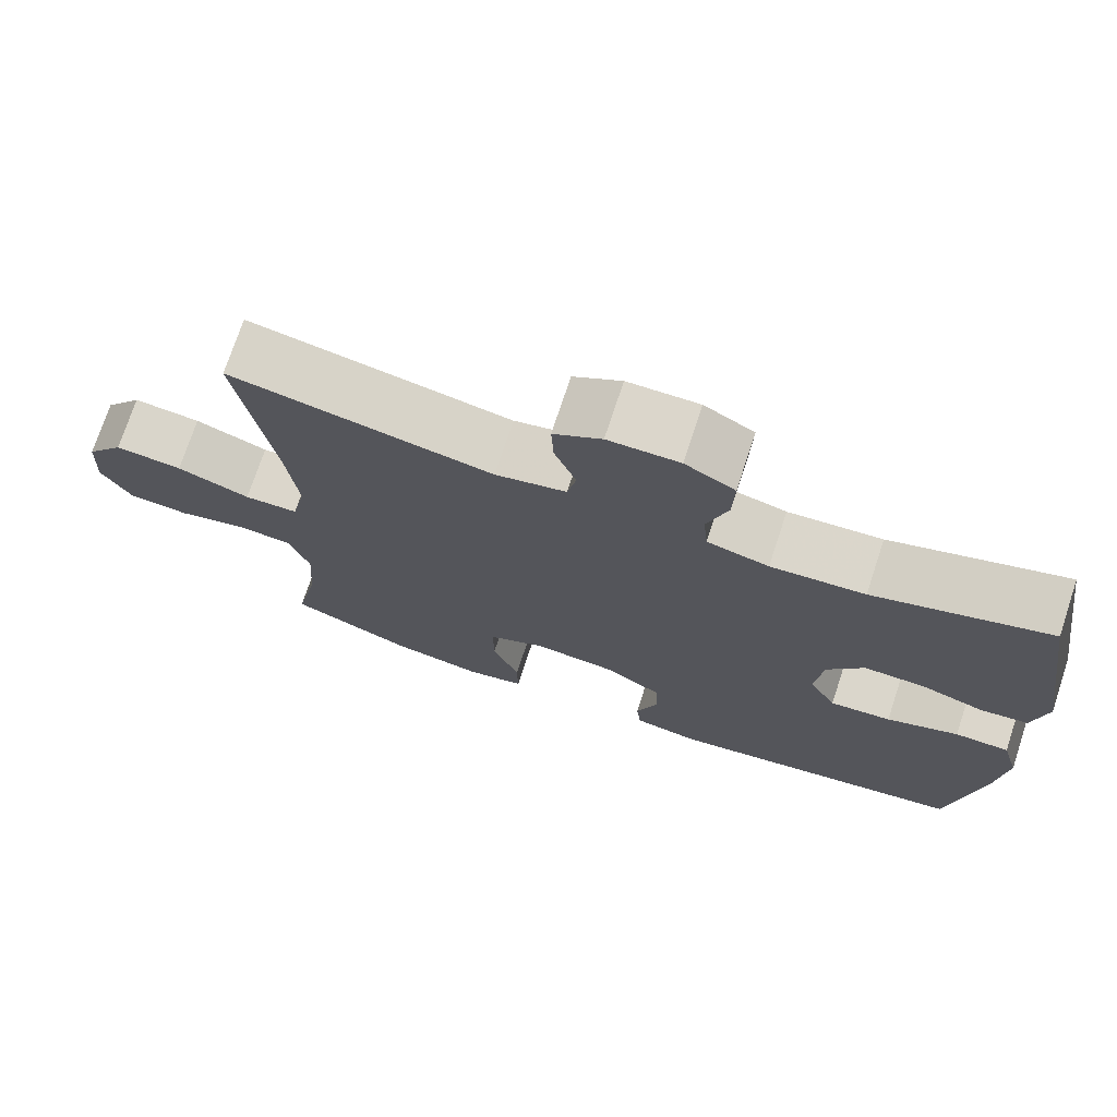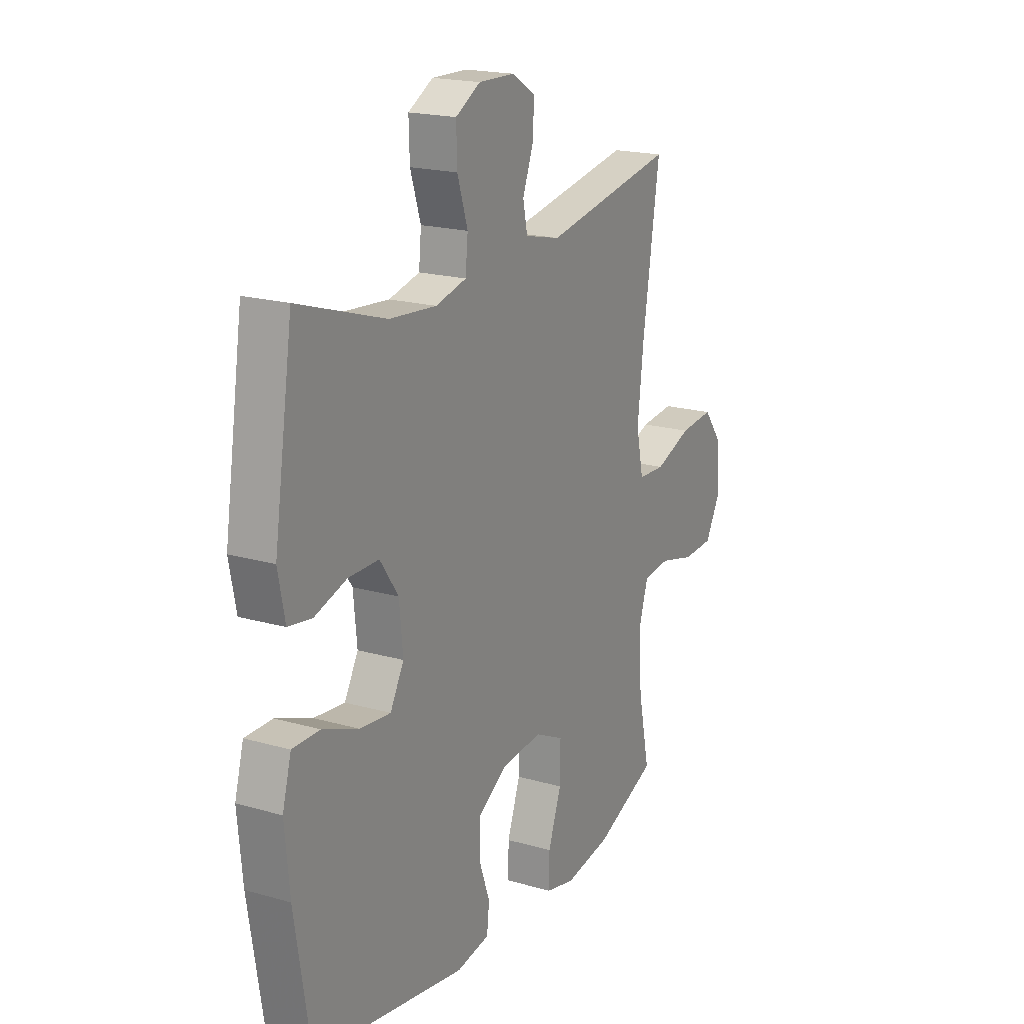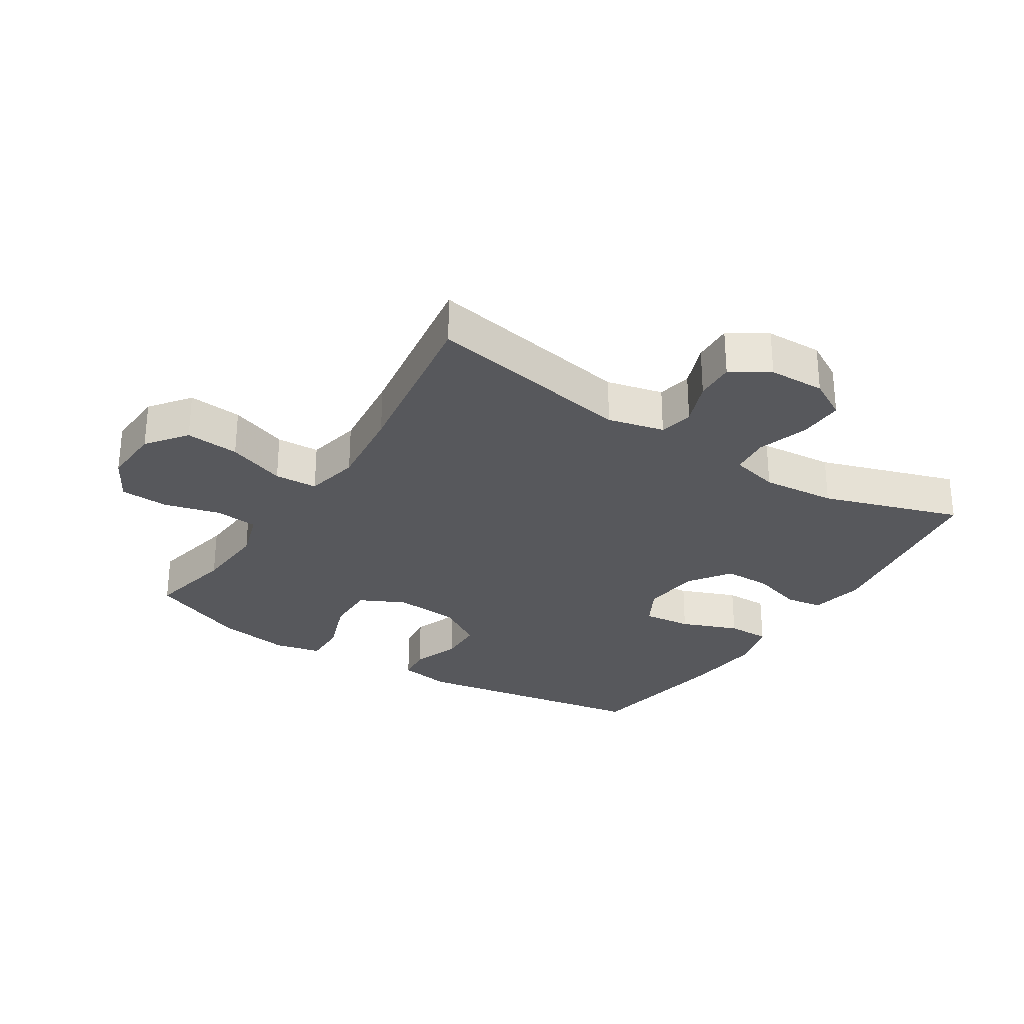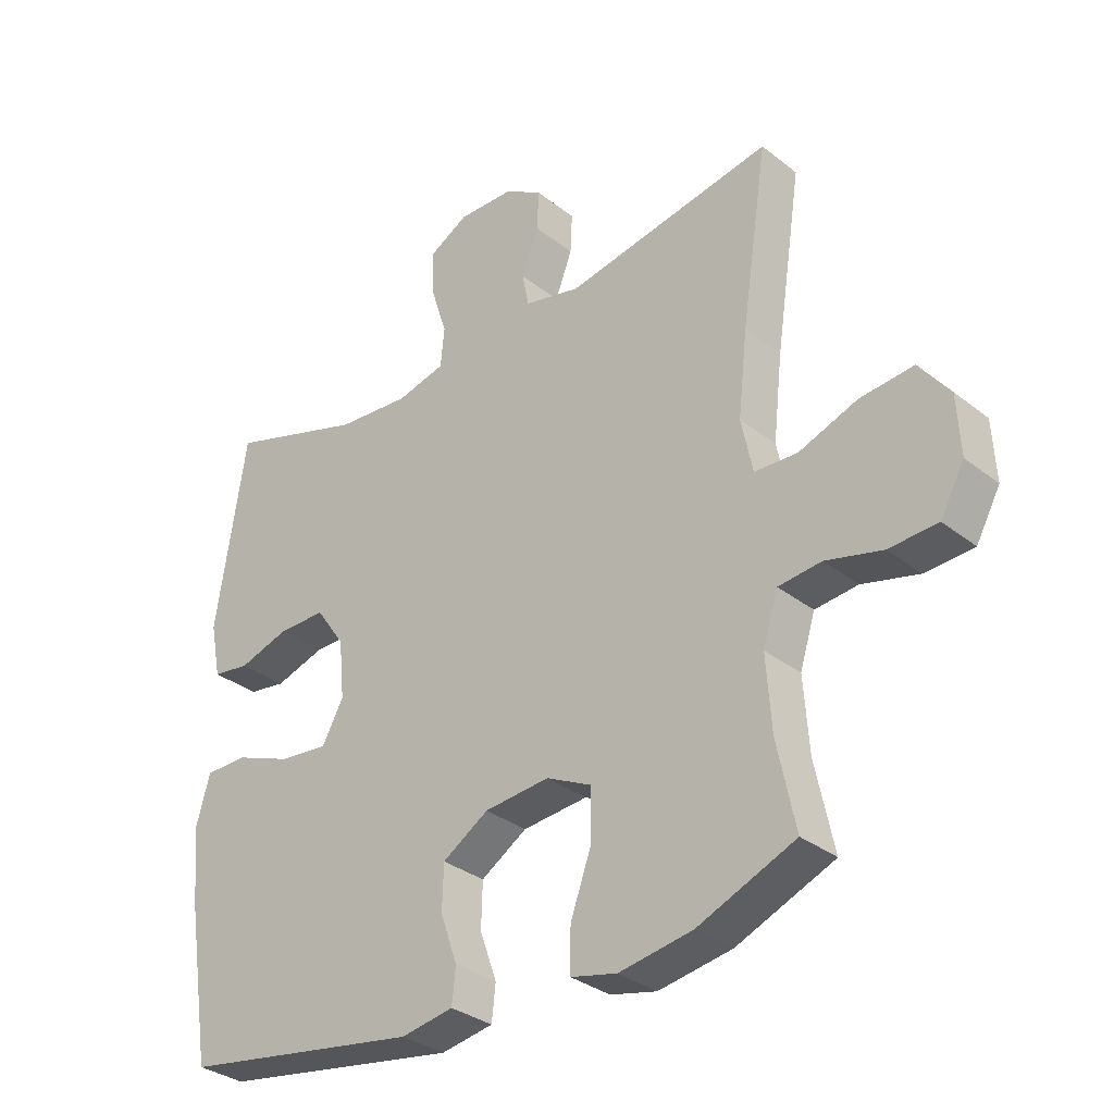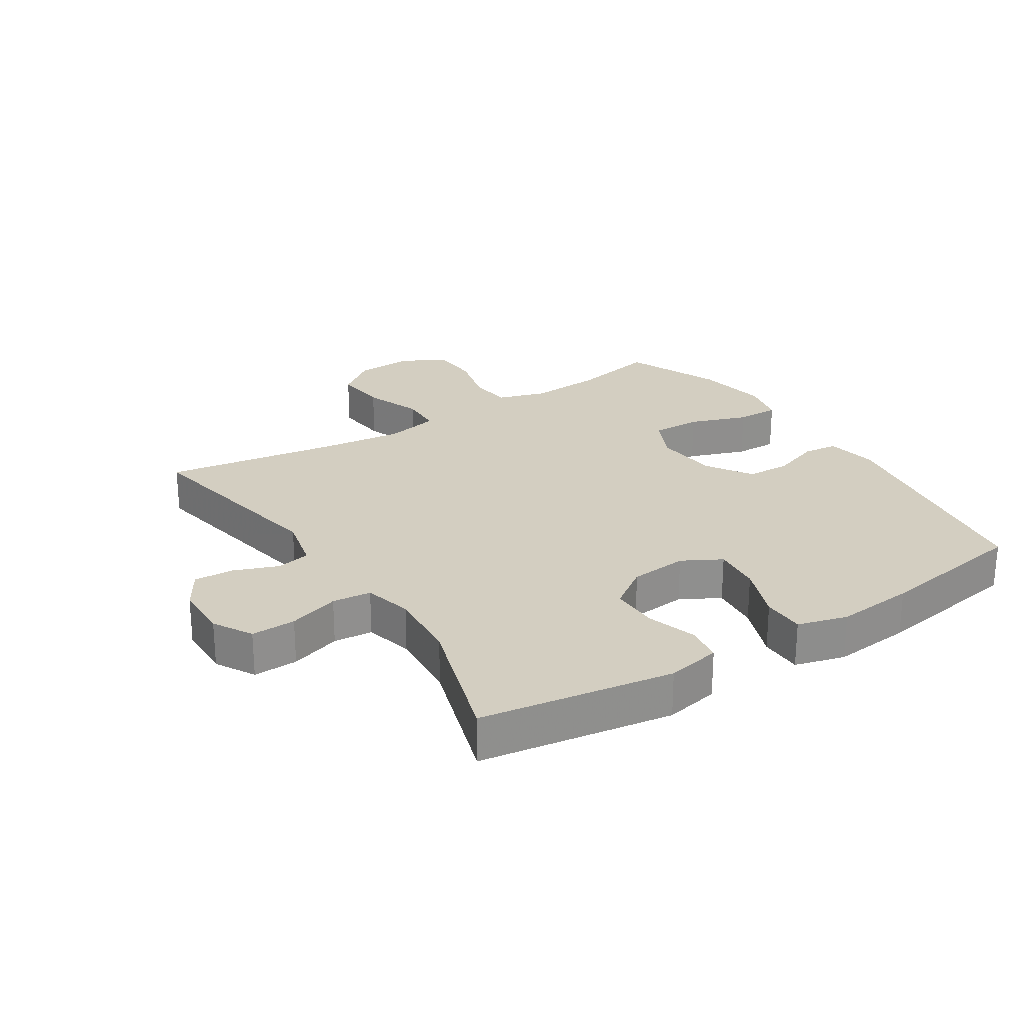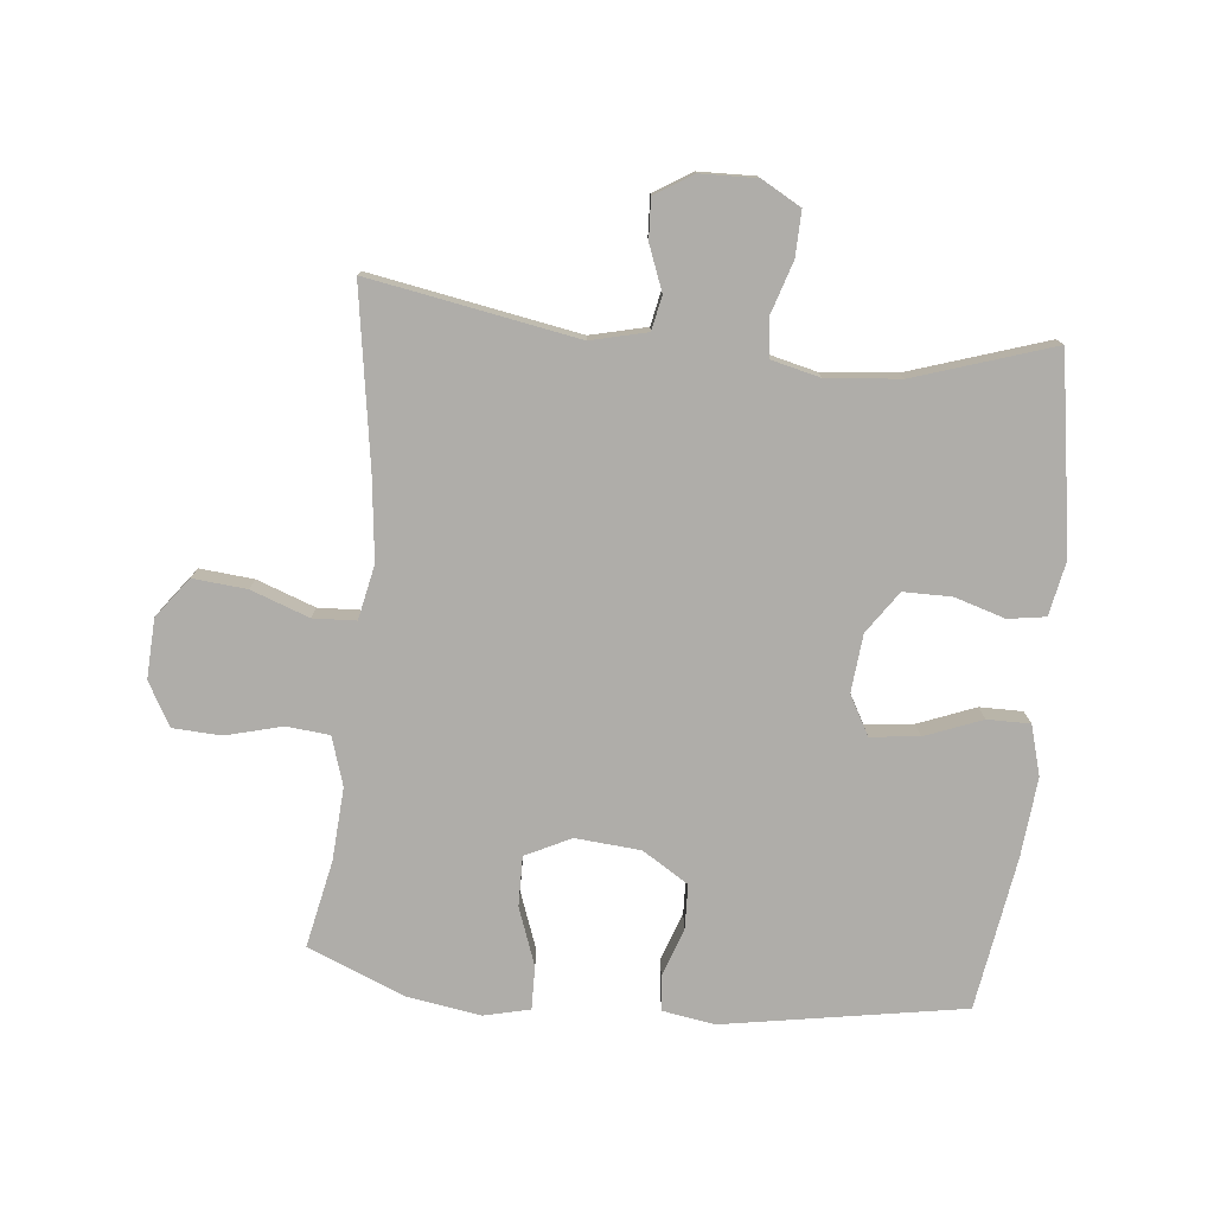
<metadata>
{"format":"obj","ext":"obj","renderer":"f3d","projection":"perspective","resolution":1024,"background":"white","views":[{"elev":73.6,"azim":18.3,"up":"+Z"},{"elev":19.3,"azim":118.3,"up":"+Z"},{"elev":-28.8,"azim":-32.5,"up":"+Y"},{"elev":-32.4,"azim":-137.4,"up":"+Z"},{"elev":25.1,"azim":57.2,"up":"+Y"},{"elev":-77.4,"azim":-5.6,"up":"+Y"}]}
</metadata>
<code>
v -0.5 0.07 0.5
v -0.171 0.07 0.44
v -0.082 0.07 0.461
v -0.071 0.07 0.515
v -0.098 0.07 0.586
v -0.101 0.07 0.649
v -0.041 0.07 0.686
v 0.048 0.07 0.688
v 0.11 0.07 0.653
v 0.108 0.07 0.582
v 0.082 0.07 0.501
v 0.088 0.07 0.439
v 0.165 0.07 0.42
v 0.282 0.07 0.43
v 0.5 0.07 0.5
v 0.547 0.07 0.194
v 0.53 0.07 0.108
v 0.471 0.07 0.099
v 0.391 0.07 0.124
v 0.315 0.07 0.124
v 0.269 0.07 0.058
v 0.26 0.07 -0.034
v 0.294 0.07 -0.096
v 0.371 0.07 -0.088
v 0.461 0.07 -0.053
v 0.529 0.07 -0.053
v 0.551 0.07 -0.132
v 0.539 0.07 -0.257
v 0.5 0.07 -0.5
v 0.12 0.07 -0.563
v 0.037 0.07 -0.549
v 0.031 0.07 -0.494
v 0.058 0.07 -0.418
v 0.056 0.07 -0.347
v -0.017 0.07 -0.301
v -0.12 0.07 -0.292
v -0.192 0.07 -0.327
v -0.191 0.07 -0.406
v -0.158 0.07 -0.498
v -0.157 0.07 -0.566
v -0.23 0.07 -0.583
v -0.346 0.07 -0.564
v -0.5 0.07 -0.5
v -0.471 0.07 -0.362
v -0.463 0.07 -0.247
v -0.487 0.07 -0.17
v -0.555 0.07 -0.163
v -0.644 0.07 -0.186
v -0.721 0.07 -0.182
v -0.759 0.07 -0.113
v -0.754 0.07 -0.019
v -0.706 0.07 0.044
v -0.621 0.07 0.036
v -0.529 0.07 0.002
v -0.461 0.07 0.005
v -0.443 0.07 0.091
v -0.458 0.07 0.224
v -0.5 0 0.5
v -0.171 0 0.44
v -0.082 0 0.461
v -0.071 0 0.515
v -0.098 0 0.586
v -0.101 0 0.649
v -0.041 0 0.686
v 0.048 0 0.688
v 0.11 0 0.653
v 0.108 0 0.582
v 0.082 0 0.501
v 0.088 0 0.439
v 0.165 0 0.42
v 0.282 0 0.43
v 0.5 0 0.5
v 0.547 0 0.194
v 0.53 0 0.108
v 0.471 0 0.099
v 0.391 0 0.124
v 0.315 0 0.124
v 0.269 0 0.058
v 0.26 0 -0.034
v 0.294 0 -0.096
v 0.371 0 -0.088
v 0.461 0 -0.053
v 0.529 0 -0.053
v 0.551 0 -0.132
v 0.539 0 -0.257
v 0.5 0 -0.5
v 0.12 0 -0.563
v 0.037 0 -0.549
v 0.031 0 -0.494
v 0.058 0 -0.418
v 0.056 0 -0.347
v -0.017 0 -0.301
v -0.12 0 -0.292
v -0.192 0 -0.327
v -0.191 0 -0.406
v -0.158 0 -0.498
v -0.157 0 -0.566
v -0.23 0 -0.583
v -0.346 0 -0.564
v -0.5 0 -0.5
v -0.471 0 -0.362
v -0.463 0 -0.247
v -0.487 0 -0.17
v -0.555 0 -0.163
v -0.644 0 -0.186
v -0.721 0 -0.182
v -0.759 0 -0.113
v -0.754 0 -0.019
v -0.706 0 0.044
v -0.621 0 0.036
v -0.529 0 0.002
v -0.461 0 0.005
v -0.443 0 0.091
v -0.458 0 0.224
f 52 53 54
f 51 52 54
f 50 51 54
f 49 50 54
f 48 49 54
f 47 48 54
f 46 47 54 55
f 45 46 55 56
f 42 43 44
f 41 42 44
f 40 41 44
f 39 40 44
f 38 39 44
f 37 38 44 45
f 36 37 45 56
f 31 32 33
f 30 31 33
f 29 30 33
f 28 29 33
f 27 28 33
f 26 27 33
f 25 26 33
f 24 25 33
f 23 24 33 34
f 22 23 34 35
f 17 18 19
f 16 17 19
f 15 16 19
f 14 15 19
f 13 14 19 20
f 12 13 20 21
f 9 10 11
f 8 9 11
f 7 8 11
f 6 7 11
f 5 6 11
f 4 5 11
f 3 4 11 12
f 36 56 57
f 35 36 57
f 22 35 57
f 21 22 57
f 12 21 57
f 3 12 57
f 2 3 57
f 1 2 57
f 111 110 109
f 111 109 108
f 111 108 107
f 111 107 106
f 111 106 105
f 111 105 104
f 112 111 104 103
f 113 112 103 102
f 101 100 99
f 101 99 98
f 101 98 97
f 101 97 96
f 101 96 95
f 102 101 95 94
f 113 102 94 93
f 90 89 88
f 90 88 87
f 90 87 86
f 90 86 85
f 90 85 84
f 90 84 83
f 90 83 82
f 90 82 81
f 91 90 81 80
f 92 91 80 79
f 76 75 74
f 76 74 73
f 76 73 72
f 76 72 71
f 77 76 71 70
f 78 77 70 69
f 68 67 66
f 68 66 65
f 68 65 64
f 68 64 63
f 68 63 62
f 68 62 61
f 69 68 61 60
f 114 113 93
f 114 93 92
f 114 92 79
f 114 79 78
f 114 78 69
f 114 69 60
f 114 60 59
f 114 59 58
f 1 58 59 2
f 2 59 60 3
f 3 60 61 4
f 4 61 62 5
f 5 62 63 6
f 6 63 64 7
f 7 64 65 8
f 8 65 66 9
f 9 66 67 10
f 10 67 68 11
f 11 68 69 12
f 12 69 70 13
f 13 70 71 14
f 14 71 72 15
f 15 72 73 16
f 16 73 74 17
f 17 74 75 18
f 18 75 76 19
f 19 76 77 20
f 20 77 78 21
f 21 78 79 22
f 22 79 80 23
f 23 80 81 24
f 24 81 82 25
f 25 82 83 26
f 26 83 84 27
f 27 84 85 28
f 28 85 86 29
f 29 86 87 30
f 30 87 88 31
f 31 88 89 32
f 32 89 90 33
f 33 90 91 34
f 34 91 92 35
f 35 92 93 36
f 36 93 94 37
f 37 94 95 38
f 38 95 96 39
f 39 96 97 40
f 40 97 98 41
f 41 98 99 42
f 42 99 100 43
f 43 100 101 44
f 44 101 102 45
f 45 102 103 46
f 46 103 104 47
f 47 104 105 48
f 48 105 106 49
f 49 106 107 50
f 50 107 108 51
f 51 108 109 52
f 52 109 110 53
f 53 110 111 54
f 54 111 112 55
f 55 112 113 56
f 56 113 114 57
f 57 114 58 1

</code>
